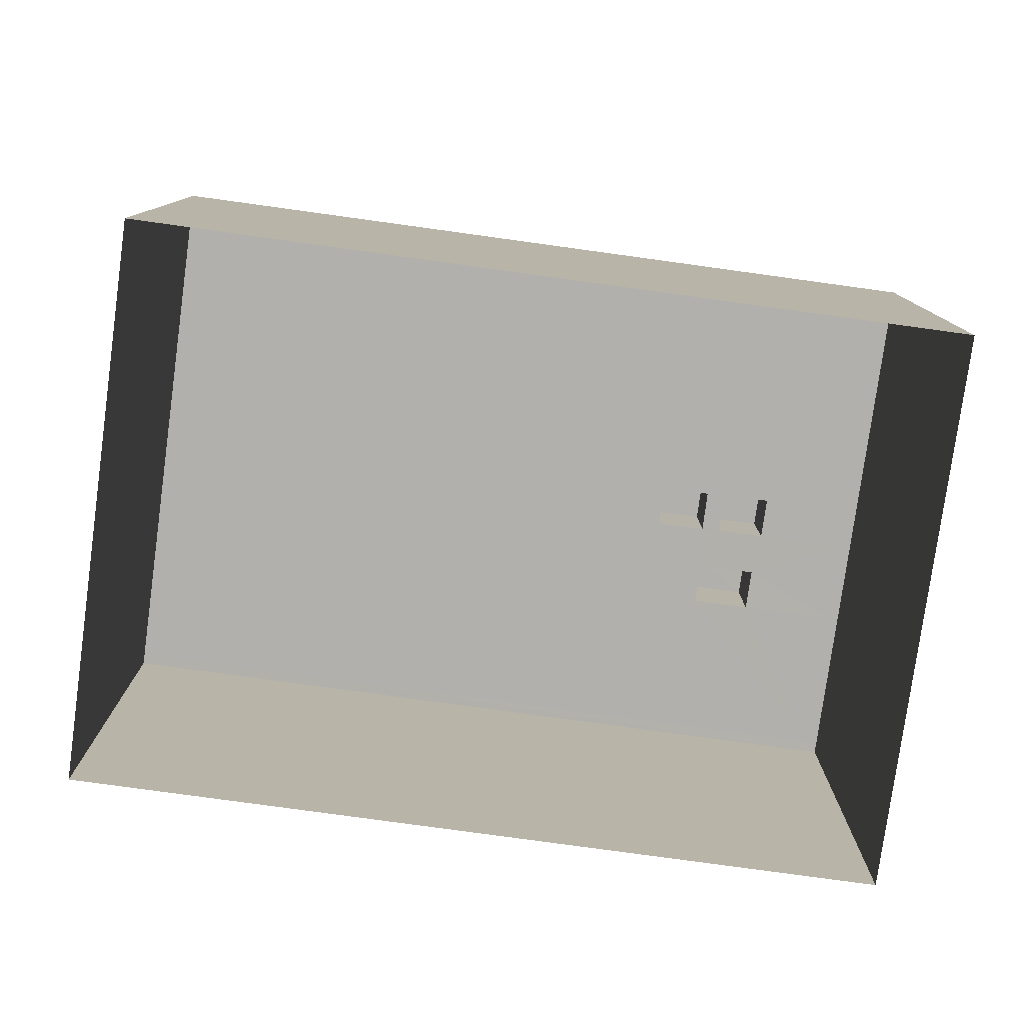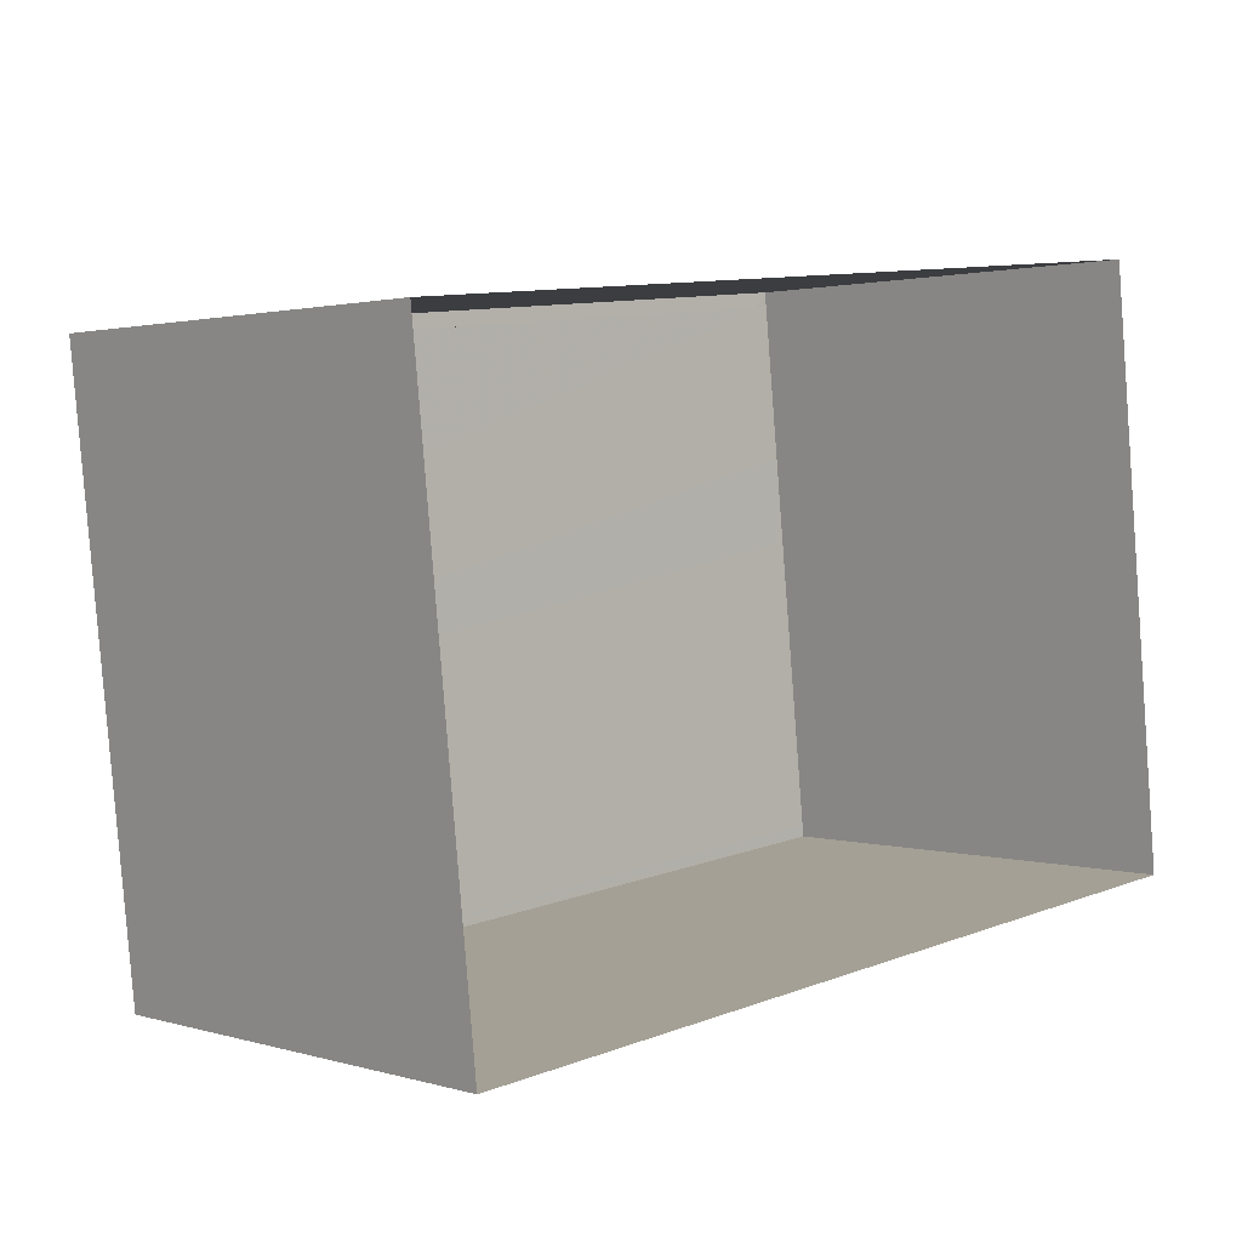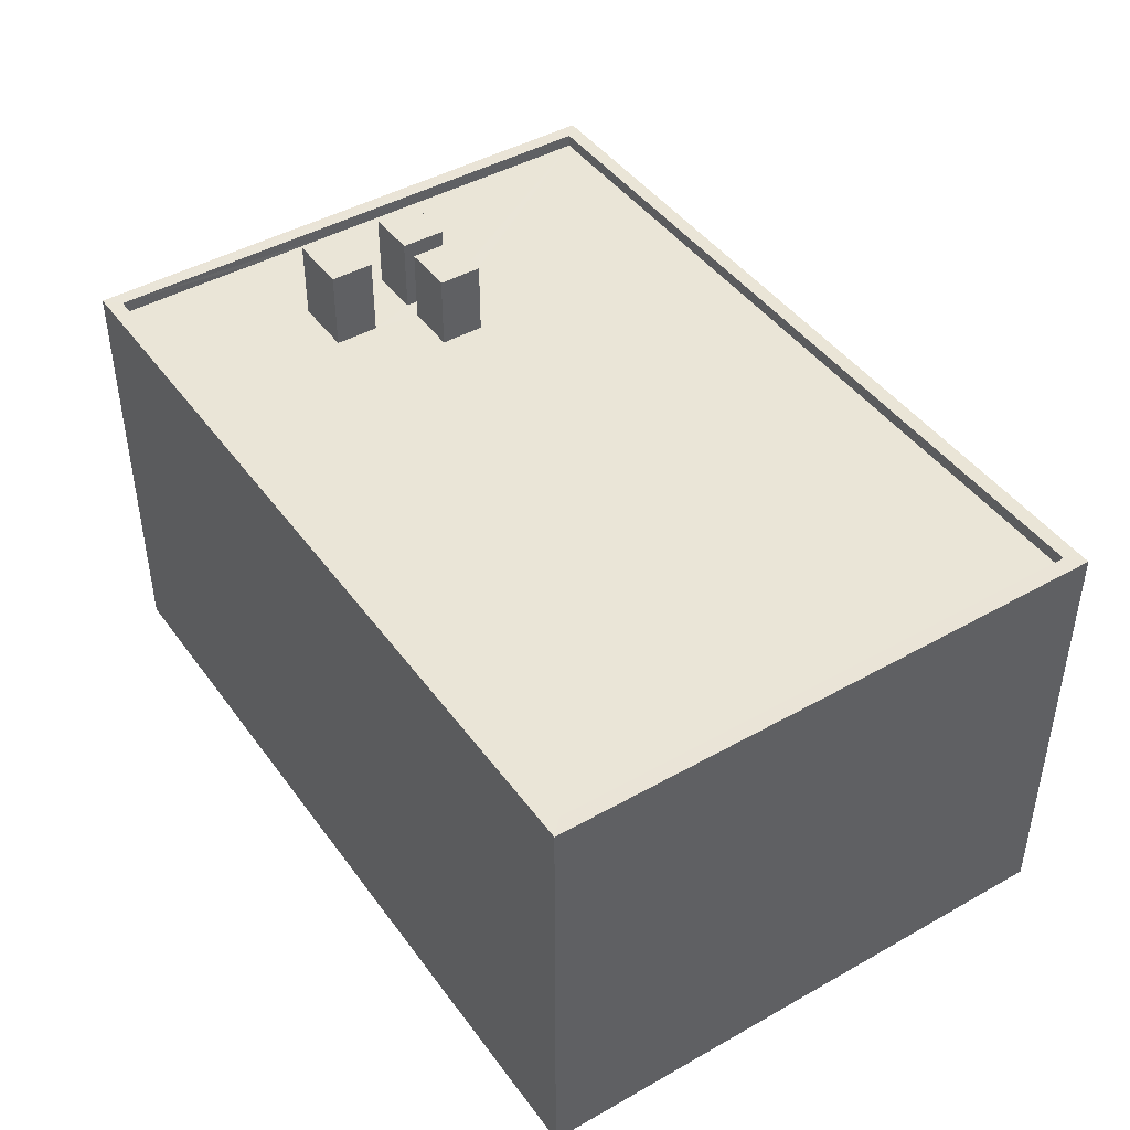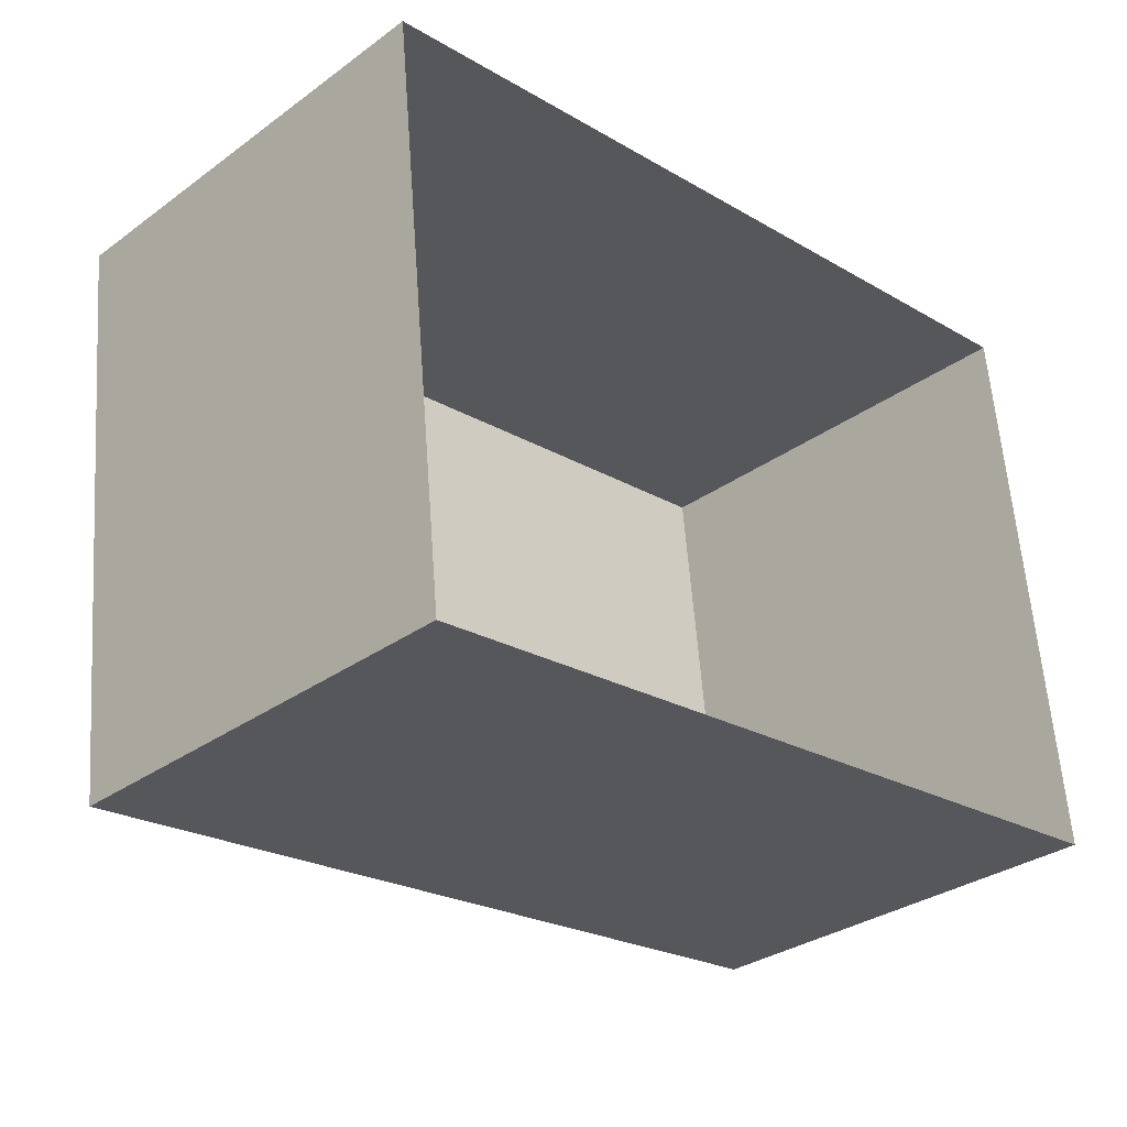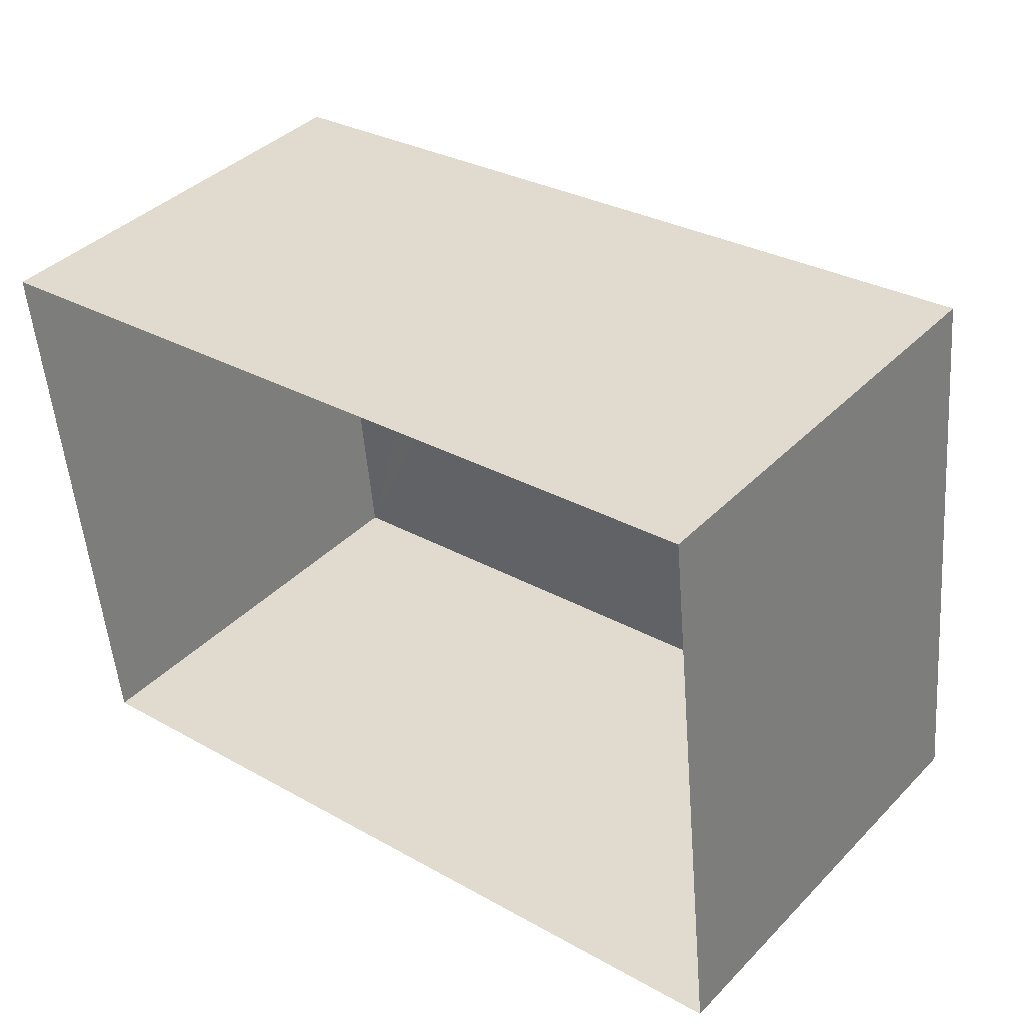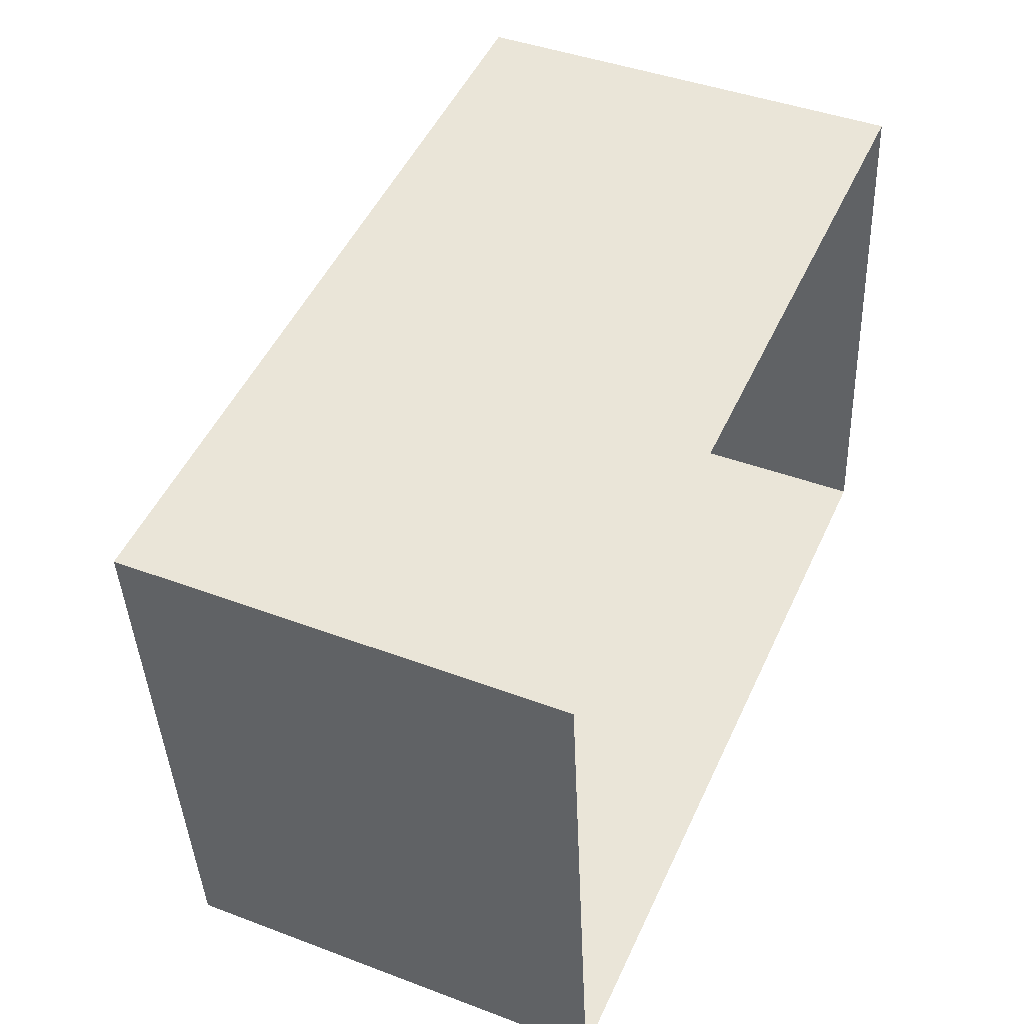
<metadata>
{"format":"obj","ext":"obj","renderer":"f3d","projection":"perspective","resolution":1024,"background":"white","views":[{"elev":-78.7,"azim":-13.8,"up":"+Z"},{"elev":1.7,"azim":136.6,"up":"+Y"},{"elev":44.3,"azim":-129.5,"up":"+Z"},{"elev":-31.7,"azim":135.5,"up":"+Y"},{"elev":39.4,"azim":-140.9,"up":"+Y"},{"elev":42.6,"azim":114.2,"up":"+Y"}]}
</metadata>
<code>
v -8.939e+04 -9.922e+04 7.479
v -8.941e+04 -9.923e+04 7.481
v -8.941e+04 -9.922e+04 7.481
v -8.94e+04 -9.923e+04 7.48
v -8.94e+04 -9.922e+04 17.55
v -8.94e+04 -9.922e+04 17.55
v -8.94e+04 -9.922e+04 17.55
v -8.94e+04 -9.922e+04 17.55
v -8.94e+04 -9.923e+04 17.45
v -8.94e+04 -9.923e+04 17.45
v -8.94e+04 -9.923e+04 17.45
v -8.94e+04 -9.922e+04 17.45
v -8.94e+04 -9.923e+04 15.99
v -8.94e+04 -9.923e+04 15.99
v -8.94e+04 -9.923e+04 15.99
v -8.94e+04 -9.923e+04 15.99
v -8.941e+04 -9.923e+04 15.99
v -8.941e+04 -9.922e+04 15.99
v -8.94e+04 -9.923e+04 15.99
v -8.94e+04 -9.922e+04 15.99
v -8.94e+04 -9.923e+04 15.99
v -8.94e+04 -9.923e+04 15.99
v -8.94e+04 -9.923e+04 15.99
v -8.94e+04 -9.923e+04 15.99
v -8.94e+04 -9.923e+04 16.24
v -8.941e+04 -9.923e+04 16.24
v -8.94e+04 -9.923e+04 16.24
v -8.941e+04 -9.923e+04 16.24
v -8.939e+04 -9.922e+04 16.24
v -8.941e+04 -9.922e+04 16.24
v -8.941e+04 -9.922e+04 16.24
v -8.94e+04 -9.922e+04 16.24
v -8.94e+04 -9.923e+04 17.45
v -8.94e+04 -9.923e+04 17.45
v -8.94e+04 -9.923e+04 17.45
v -8.94e+04 -9.923e+04 17.45
v -8.941e+04 -9.922e+04 15.99
v -8.94e+04 -9.922e+04 15.99
v -8.94e+04 -9.922e+04 15.99
v -8.94e+04 -9.922e+04 15.99
v -8.94e+04 -9.922e+04 15.99
v -8.941e+04 -9.922e+04 15.99
v -8.94e+04 -9.922e+04 15.99
v -8.94e+04 -9.923e+04 15.99
v -8.94e+04 -9.922e+04 15.99
f 1 2 3
f 1 4 2
f 5 6 7
f 8 5 7
f 9 10 11
f 12 9 11
f 13 14 15
f 15 16 17
f 16 18 17
f 13 19 14
f 16 20 18
f 21 22 23
f 24 21 23
f 14 24 15
f 15 23 16
f 24 23 15
f 25 26 27
f 25 28 26
f 27 29 25
f 30 31 26
f 28 30 26
f 29 31 30
f 25 29 32
f 32 29 30
f 33 34 35
f 36 33 35
f 37 38 39
f 40 39 41
f 42 38 37
f 39 38 41
f 18 20 42
f 42 20 38
f 13 40 43
f 21 44 22
f 43 40 41
f 45 20 44
f 38 20 45
f 19 13 43
f 19 43 21
f 43 45 21
f 21 45 44
f 38 45 5
f 8 38 5
f 24 33 21
f 24 34 33
f 27 4 1
f 29 27 1
f 23 9 16
f 23 10 9
f 35 34 24
f 14 35 24
f 25 15 17
f 28 25 17
f 30 37 39
f 32 30 39
f 9 12 20
f 16 9 20
f 37 30 42
f 42 30 18
f 18 28 17
f 18 30 28
f 20 11 44
f 20 12 11
f 33 36 19
f 21 33 19
f 31 3 2
f 26 31 2
f 36 35 14
f 19 36 14
f 43 7 6
f 43 41 7
f 15 25 13
f 40 13 32
f 40 32 39
f 13 25 32
f 23 22 10
f 10 22 11
f 22 44 11
f 45 43 6
f 5 45 6
f 27 2 4
f 27 26 2
f 29 1 3
f 31 29 3
f 7 38 8
f 7 41 38

</code>
